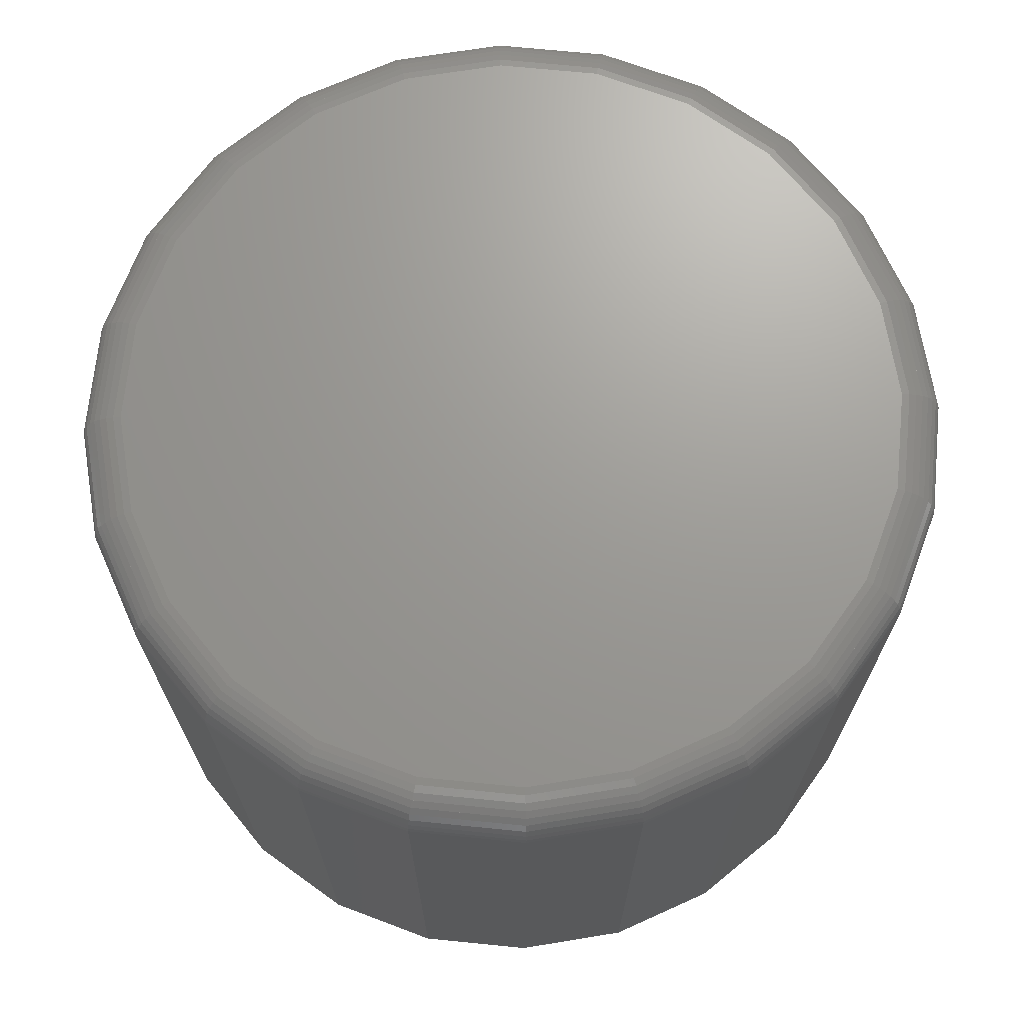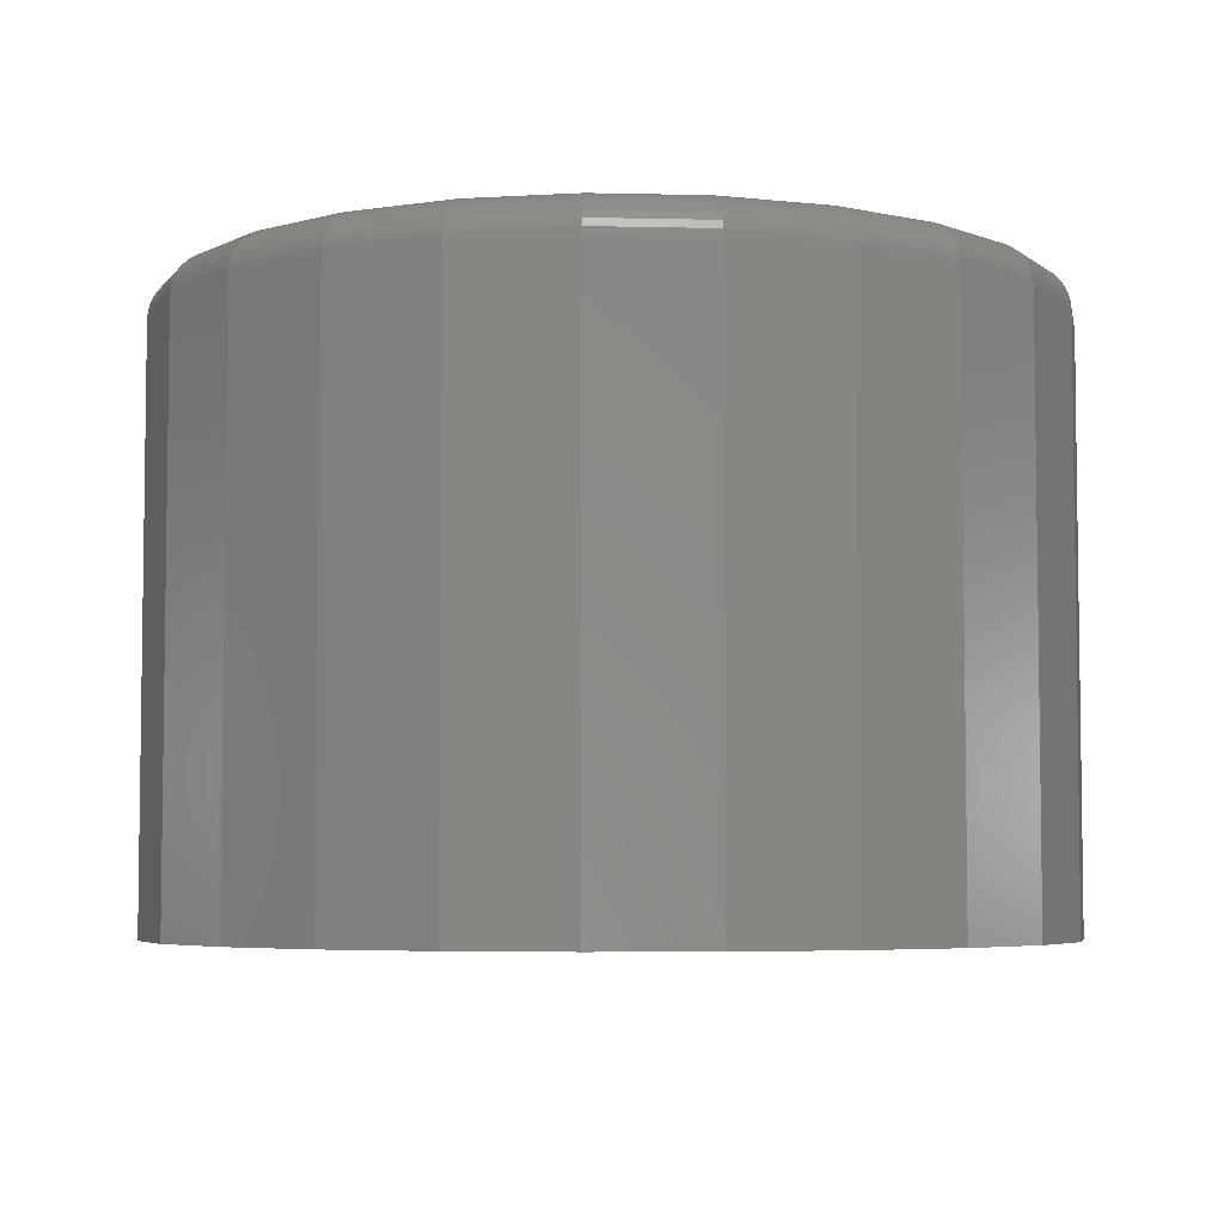
<metadata>
{"format":"stl","ext":"stl","renderer":"f3d","projection":"perspective","resolution":1024,"background":"white","views":[{"elev":69.5,"azim":-1.8,"up":"+Z"},{"elev":-5.2,"azim":-146.8,"up":"+Z"}]}
</metadata>
<code>
# stl→obj: 354 verts, 915 faces
v -55.99 58.46 0
v -55.99 48.11 0
v -56.67 53.29 0
v -54 63.29 0
v -54.67 53.29 0
v -54.06 57.95 0
v -52.26 62.29 0
v -50.82 67.43 0
v -49.4 66.01 0
v -46.67 70.61 0
v -45.67 68.88 0
v -41.85 72.61 0
v -41.33 70.67 0
v -36.67 73.29 0
v -36.67 71.29 0
v -31.5 72.61 0
v -32.02 70.67 0
v -27.67 68.88 0
v -26.67 70.61 0
v -23.95 66.01 0
v -22.53 67.43 0
v -21.09 62.29 0
v -19.35 63.29 0
v -19.29 57.95 0
v -17.36 58.46 0
v -18.67 53.29 0
v -17.36 48.11 0
v -16.67 53.29 0
v -54 43.29 0
v -54.06 48.63 0
v -52.26 44.29 0
v -50.82 39.14 0
v -49.4 40.56 0
v -46.67 35.97 0
v -45.67 37.7 0
v -41.85 33.97 0
v -41.33 35.9 0
v -36.67 33.29 0
v -36.67 35.29 0
v -32.02 35.9 0
v -31.5 33.97 0
v -27.67 37.7 0
v -26.67 35.97 0
v -23.95 40.56 0
v -22.53 39.14 0
v -21.09 44.29 0
v -19.35 43.29 0
v -19.29 48.63 0
v -31.5 33.97 26
v -36.67 33.29 26
v -46.67 35.97 26
v -50.82 39.14 26
v -54 63.29 26
v -55.99 58.46 26
v -41.85 33.97 26
v -55.99 48.11 26
v -54 43.29 26
v -50.82 67.43 26
v -46.67 70.61 26
v -56.64 53.03 26
v -56.67 53.29 26
v -36.67 73.29 26
v -31.5 72.61 26
v -26.67 70.61 26
v -22.53 67.43 26
v -19.35 63.29 26
v -22.53 39.14 26
v -26.67 35.97 26
v -56.41 55.27 26
v -19.35 43.29 26
v -17.36 48.11 26
v -41.85 72.61 26
v -32.02 35.9 25
v -27.67 37.7 25
v -45.67 37.7 25
v -41.33 35.9 25
v -49.4 40.56 25
v -52.26 62.29 25
v -49.4 66.01 25
v -52.26 44.29 25
v -54.06 48.63 25
v -36.67 35.29 25
v -23.95 40.56 25
v -19.29 57.95 25
v -18.67 53.29 25
v -23.95 66.01 25
v -21.09 62.29 25
v -45.67 68.88 25
v -32.02 70.67 25
v -36.67 71.29 25
v -54.67 53.29 25
v -54.06 57.95 25
v -17.36 58.46 26
v -27.67 68.88 25
v -19.29 48.63 25
v -41.33 70.67 25
v -21.09 44.29 25
v -16.67 53.29 26
v -46.44 36.37 27.29
v -50.31 39.65 27.53
v -50.49 39.48 27.29
v -46.32 36.58 27.53
v -46.61 36.07 26.68
v -50.8 39.17 26.35
v -46.66 35.99 26.35
v -50.73 39.23 26.68
v -50.11 39.85 27.73
v -46.17 36.83 27.73
v -46.02 37.11 27.88
v -49.65 40.31 27.97
v -49.89 40.08 27.88
v -45.85 37.4 27.97
v -49.4 40.56 28
v -45.67 37.7 28
v -52.26 44.29 28
v -52.56 44.11 27.97
v -50.63 39.33 27
v -46.54 36.2 27
v -41.84 34 26.35
v -41.82 34.08 26.68
v -41.78 34.23 27
v -41.73 34.42 27.29
v -41.67 34.66 27.53
v -41.59 34.93 27.73
v -41.51 35.24 27.88
v -36.67 33.32 26.35
v -41.42 35.56 27.97
v -41.33 35.9 28
v -36.67 33.41 26.68
v -36.67 33.75 27.29
v -36.67 33.55 27
v -36.67 34 27.53
v -36.67 34.29 27.73
v -36.67 34.6 27.88
v -36.67 34.94 27.97
v -31.93 35.56 27.97
v -36.67 35.29 28
v -32.02 35.9 28
v -26.69 35.99 26.35
v -31.51 34 26.35
v -26.81 36.2 27
v -31.53 34.08 26.68
v -26.74 36.07 26.68
v -31.57 34.23 27
v -31.68 34.66 27.53
v -31.62 34.42 27.29
v -31.76 34.93 27.73
v -27.03 36.58 27.53
v -26.91 36.37 27.29
v -31.84 35.24 27.88
v -27.67 68.88 26
v -32.02 70.67 26
v -41.33 70.67 26
v -45.67 68.88 26
v -36.67 71.29 26
v -21.09 62.29 26
v -19.29 57.95 26
v -45.67 37.7 26
v -41.33 35.9 26
v -49.4 40.56 26
v -54.06 57.95 26
v -52.26 62.29 26
v -18.67 53.29 26
v -36.67 35.29 26
v -52.26 44.29 26
v -54.06 48.63 26
v -54.67 53.29 26
v -23.95 66.01 26
v -32.02 35.9 26
v -49.4 66.01 26
v -19.29 48.63 26
v -21.09 44.29 26
v -27.67 37.7 26
v -23.95 40.56 26
v -27.17 36.83 27.73
v -22.86 39.48 27.29
v -22.72 39.33 27
v -23.04 39.65 27.53
v -22.62 39.23 26.68
v -22.55 39.17 26.35
v -23.24 39.85 27.73
v -27.33 37.11 27.88
v -23.7 40.31 27.97
v -27.5 37.4 27.97
v -23.46 40.08 27.88
v -27.67 37.7 28
v -23.95 40.56 28
v -54.06 48.63 28
v -54.06 57.95 28
v -54.67 53.29 28
v -52.26 62.29 28
v -49.4 66.01 28
v -45.67 68.88 28
v -41.33 70.67 28
v -36.67 71.29 28
v -32.02 70.67 28
v -27.67 68.88 28
v -23.95 66.01 28
v -21.09 44.29 28
v -21.09 62.29 28
v -19.29 48.63 28
v -19.29 57.95 28
v -18.67 53.29 28
v -19.38 43.3 26.35
v -19.46 43.35 26.68
v -19.59 43.42 27
v -19.76 43.52 27.29
v -19.97 43.64 27.53
v -20.22 43.79 27.73
v -17.39 48.12 26.35
v -16.71 53.29 26.35
v -18.05 48.3 27.53
v -17.81 48.23 27.29
v -20.49 43.94 27.88
v -18.95 48.54 27.97
v -20.79 44.11 27.97
v -18.63 48.45 27.88
v -17.62 48.18 27
v -17.47 48.14 26.68
v -18.32 48.37 27.73
v -55.66 53.16 27.73
v -55.36 53.29 27.88
v -55.67 53.29 27.73
v -55.35 53.2 27.88
v -16.8 53.29 26.68
v -16.94 53.29 27
v -17.99 53.29 27.88
v -17.67 53.29 27.73
v -17.14 53.29 27.29
v -17.39 53.29 27.53
v -17.81 58.34 27.29
v -17.62 58.39 27
v -18.05 58.28 27.53
v -18.32 58.2 27.73
v -18.63 58.12 27.88
v -17.39 58.46 26.35
v -17.47 58.43 26.68
v -18.33 53.29 27.97
v -18.95 58.04 27.97
v -19.97 62.93 27.53
v -20.22 62.79 27.73
v -20.79 62.46 27.97
v -19.46 63.23 26.68
v -22.72 67.24 27
v -19.59 63.15 27
v -22.62 67.34 26.68
v -22.86 67.1 27.29
v -19.76 63.05 27.29
v -20.49 62.63 27.88
v -23.04 66.92 27.53
v -23.24 66.72 27.73
v -23.46 66.5 27.88
v -23.7 66.26 27.97
v -22.55 67.41 26.35
v -19.38 63.27 26.35
v -27.03 69.99 27.53
v -31.62 72.15 27.29
v -31.68 71.92 27.53
v -26.91 70.2 27.29
v -27.17 69.74 27.73
v -31.76 71.64 27.73
v -27.33 69.47 27.88
v -31.84 71.33 27.88
v -27.5 69.18 27.97
v -31.53 72.49 26.68
v -26.69 70.58 26.35
v -31.51 72.58 26.35
v -26.74 70.5 26.68
v -26.81 70.38 27
v -31.57 72.35 27
v -36.67 73.26 26.35
v -31.93 71.01 27.97
v -36.67 73.17 26.68
v -41.84 72.58 26.35
v -36.67 72.82 27.29
v -36.67 73.02 27
v -41.78 72.35 27
v -41.82 72.49 26.68
v -41.73 72.15 27.29
v -36.67 72.57 27.53
v -36.67 72.29 27.73
v -41.67 71.92 27.53
v -36.67 71.63 27.97
v -36.67 71.97 27.88
v -50.8 67.41 26.35
v -46.66 70.58 26.35
v -41.51 71.33 27.88
v -41.59 71.64 27.73
v -41.42 71.01 27.97
v -46.44 70.2 27.29
v -46.54 70.38 27
v -50.73 67.34 26.68
v -46.61 70.5 26.68
v -45.85 69.18 27.97
v -46.02 69.47 27.88
v -50.63 67.24 27
v -50.49 67.1 27.29
v -46.17 69.74 27.73
v -46.32 69.99 27.53
v -56.64 53.29 26.35
v -56.55 53.29 26.68
v -56.41 53.29 27
v -56.21 53.29 27.29
v -55.96 53.29 27.53
v -55.02 53.29 27.97
v -52.86 62.63 27.88
v -50.11 66.72 27.73
v -53.13 62.79 27.73
v -49.89 66.5 27.88
v -53.97 63.27 26.35
v -53.89 63.23 26.68
v -55.96 58.46 26.35
v -55.88 58.43 26.68
v -50.31 66.92 27.53
v -49.65 66.26 27.97
v -52.56 62.46 27.97
v -53.76 63.15 27
v -53.38 62.93 27.53
v -53.59 63.05 27.29
v -55.73 58.39 27
v -54.4 58.04 27.97
v -54.98 53.63 27.97
v -54.72 58.12 27.88
v -55.27 53.96 27.88
v -55.54 54.28 27.73
v -55.3 58.28 27.53
v -55.79 54.56 27.53
v -55.03 58.2 27.73
v -56.39 55.24 26.35
v -55.54 58.34 27.29
v -56.18 55 27
v -56.01 54.81 27.29
v -56.31 55.15 26.68
v -55.02 53.24 27.97
v -55.94 53.12 27.53
v -54.72 48.45 27.88
v -54.4 48.54 27.97
v -55.3 48.3 27.53
v -55.03 48.37 27.73
v -55.96 48.12 26.35
v -56.61 53.03 26.35
v -55.54 48.23 27.29
v -56.38 53.06 27
v -55.73 48.18 27
v -56.18 53.09 27.29
v -56.52 53.04 26.68
v -55.88 48.14 26.68
v -53.97 43.3 26.35
v -53.89 43.35 26.68
v -53.76 43.42 27
v -53.59 43.52 27.29
v -53.13 43.79 27.73
v -52.86 43.94 27.88
v -53.38 43.64 27.53
f 1 2 3
f 2 1 4
f 2 4 5
f 5 4 6
f 6 4 7
f 7 4 8
f 7 8 9
f 9 8 10
f 9 10 11
f 11 10 12
f 11 12 13
f 13 12 14
f 13 14 15
f 15 14 16
f 15 16 17
f 17 16 18
f 18 16 19
f 18 19 20
f 20 19 21
f 20 21 22
f 22 21 23
f 22 23 24
f 24 23 25
f 24 25 26
f 26 25 27
f 27 25 28
f 5 29 2
f 29 5 30
f 29 30 31
f 29 31 32
f 32 31 33
f 32 33 34
f 34 33 35
f 34 35 36
f 36 35 37
f 36 37 38
f 38 37 39
f 38 39 40
f 38 40 41
f 41 40 42
f 41 42 43
f 43 42 44
f 43 44 45
f 45 44 46
f 45 46 47
f 47 46 48
f 47 48 27
f 27 48 26
f 49 38 41
f 38 49 50
f 51 32 34
f 32 51 52
f 53 1 54
f 1 53 4
f 55 34 36
f 34 55 51
f 56 29 57
f 29 56 2
f 58 4 53
f 4 58 8
f 50 36 38
f 36 50 55
f 58 10 8
f 10 58 59
f 60 2 56
f 2 60 3
f 3 60 61
f 62 16 14
f 16 62 63
f 64 21 19
f 21 64 65
f 21 66 23
f 66 21 65
f 67 43 45
f 43 67 68
f 69 3 61
f 3 69 1
f 1 69 54
f 57 32 52
f 32 57 29
f 27 70 47
f 70 27 71
f 59 12 10
f 12 59 72
f 72 14 12
f 14 72 62
f 63 19 16
f 19 63 64
f 47 67 45
f 67 47 70
f 68 41 43
f 41 68 49
f 73 42 40
f 42 73 74
f 75 37 35
f 37 75 76
f 77 35 33
f 35 77 75
f 9 78 7
f 78 9 79
f 30 80 31
f 80 30 81
f 82 40 39
f 40 82 73
f 74 44 42
f 44 74 83
f 84 26 85
f 26 84 24
f 86 22 87
f 22 86 20
f 88 9 11
f 9 88 79
f 87 24 84
f 24 87 22
f 89 15 17
f 15 89 90
f 6 91 5
f 91 6 92
f 31 77 33
f 77 31 80
f 23 93 25
f 93 23 66
f 94 17 18
f 17 94 89
f 85 48 95
f 48 85 26
f 90 13 15
f 13 90 96
f 97 44 83
f 44 97 46
f 96 11 13
f 11 96 88
f 28 71 27
f 71 28 98
f 5 81 30
f 81 5 91
f 7 92 6
f 92 7 78
f 25 98 28
f 98 25 93
f 76 39 37
f 39 76 82
f 95 46 97
f 46 95 48
f 86 18 20
f 18 86 94
f 99 100 101
f 100 99 102
f 103 104 105
f 104 103 106
f 102 107 100
f 107 102 108
f 109 110 111
f 110 109 112
f 112 113 110
f 113 112 114
f 110 115 116
f 115 110 113
f 105 52 51
f 52 105 104
f 99 117 118
f 117 99 101
f 118 106 103
f 106 118 117
f 119 51 55
f 51 119 105
f 120 105 119
f 105 120 103
f 121 103 120
f 103 121 118
f 122 118 121
f 118 122 99
f 122 102 99
f 102 122 123
f 108 111 107
f 111 108 109
f 124 109 108
f 109 124 125
f 126 55 50
f 55 126 119
f 127 114 112
f 114 127 128
f 129 119 126
f 119 129 120
f 130 121 131
f 121 130 122
f 81 92 91
f 92 81 80
f 92 80 78
f 78 80 77
f 78 77 79
f 79 77 75
f 79 75 88
f 88 75 76
f 88 76 96
f 96 76 82
f 96 82 90
f 90 82 73
f 90 73 89
f 89 73 74
f 89 74 94
f 94 74 83
f 94 83 86
f 86 83 97
f 86 97 87
f 87 97 95
f 87 95 84
f 84 95 85
f 132 124 123
f 124 132 133
f 123 108 102
f 108 123 124
f 131 120 129
f 120 131 121
f 133 125 124
f 125 133 134
f 125 112 109
f 112 125 127
f 132 122 130
f 122 132 123
f 134 127 125
f 127 134 135
f 136 137 135
f 137 136 138
f 139 49 68
f 49 139 140
f 141 142 143
f 142 141 144
f 145 130 146
f 130 145 132
f 145 133 132
f 133 145 147
f 143 140 139
f 140 143 142
f 146 131 144
f 131 146 130
f 146 148 145
f 148 146 149
f 135 128 127
f 128 135 137
f 144 129 142
f 129 144 131
f 140 50 49
f 50 140 126
f 142 126 140
f 126 142 129
f 133 150 134
f 150 133 147
f 134 136 135
f 136 134 150
f 149 144 141
f 144 149 146
f 151 89 94
f 89 151 152
f 153 88 96
f 88 153 154
f 152 90 89
f 90 152 155
f 155 96 90
f 96 155 153
f 156 84 157
f 84 156 87
f 158 76 75
f 76 158 159
f 160 75 77
f 75 160 158
f 78 161 92
f 161 78 162
f 157 85 163
f 85 157 84
f 159 82 76
f 82 159 164
f 80 160 77
f 160 80 165
f 81 165 80
f 165 81 166
f 91 166 81
f 166 91 167
f 168 94 86
f 94 168 151
f 164 73 82
f 73 164 169
f 168 87 156
f 87 168 86
f 79 162 78
f 162 79 170
f 92 167 91
f 167 92 161
f 154 79 88
f 79 154 170
f 171 97 172
f 97 171 95
f 173 83 74
f 83 173 174
f 163 95 171
f 95 163 85
f 169 74 73
f 74 169 173
f 172 83 174
f 83 172 97
f 145 175 147
f 175 145 148
f 176 141 177
f 141 176 149
f 149 178 148
f 178 149 176
f 179 139 180
f 139 179 143
f 148 181 175
f 181 148 178
f 147 182 150
f 182 147 175
f 182 183 184
f 183 182 185
f 136 186 138
f 186 136 184
f 175 185 182
f 185 175 181
f 184 187 186
f 187 184 183
f 150 184 136
f 184 150 182
f 180 68 67
f 68 180 139
f 177 143 179
f 143 177 141
f 188 189 190
f 189 188 115
f 189 115 191
f 191 115 113
f 191 113 192
f 192 113 114
f 192 114 193
f 193 114 128
f 193 128 194
f 194 128 137
f 194 137 195
f 195 137 138
f 195 138 196
f 196 138 186
f 196 186 197
f 197 186 187
f 197 187 198
f 198 187 199
f 198 199 200
f 200 199 201
f 200 201 202
f 202 201 203
f 70 180 67
f 180 70 204
f 204 179 180
f 179 204 205
f 205 177 179
f 177 205 206
f 206 176 177
f 176 206 207
f 176 208 178
f 208 176 207
f 178 209 181
f 209 178 208
f 98 210 71
f 210 98 211
f 207 212 208
f 212 207 213
f 214 215 216
f 215 214 217
f 216 201 199
f 201 216 215
f 218 207 206
f 207 218 213
f 71 204 70
f 204 71 210
f 183 199 187
f 199 183 216
f 210 205 204
f 205 210 219
f 209 217 214
f 217 209 220
f 219 206 205
f 206 219 218
f 185 216 183
f 216 185 214
f 221 222 223
f 222 221 224
f 208 220 209
f 220 208 212
f 181 214 185
f 214 181 209
f 211 219 210
f 219 211 225
f 225 218 219
f 218 225 226
f 220 227 217
f 227 220 228
f 229 212 213
f 212 229 230
f 226 231 229
f 231 226 232
f 228 233 234
f 233 228 230
f 227 234 235
f 234 227 228
f 93 211 98
f 211 93 236
f 237 226 225
f 226 237 232
f 231 230 229
f 230 231 233
f 238 235 239
f 235 238 227
f 203 239 202
f 239 203 238
f 217 238 215
f 238 217 227
f 236 225 211
f 225 236 237
f 226 213 218
f 213 226 229
f 212 228 220
f 228 212 230
f 215 203 201
f 203 215 238
f 234 240 241
f 240 234 233
f 202 242 200
f 242 202 239
f 243 244 245
f 244 243 246
f 237 245 232
f 245 237 243
f 245 247 248
f 247 245 244
f 239 249 242
f 249 239 235
f 241 250 251
f 250 241 240
f 242 252 253
f 252 242 249
f 232 248 231
f 248 232 245
f 235 241 249
f 241 235 234
f 66 254 255
f 254 66 65
f 240 247 250
f 247 240 248
f 249 251 252
f 251 249 241
f 255 246 243
f 246 255 254
f 200 253 198
f 253 200 242
f 236 243 237
f 243 236 255
f 233 248 240
f 248 233 231
f 93 255 236
f 255 93 66
f 256 257 258
f 257 256 259
f 260 258 261
f 258 260 256
f 262 261 263
f 261 262 260
f 198 264 197
f 264 198 253
f 265 266 267
f 266 265 268
f 269 246 268
f 246 269 244
f 259 244 269
f 244 259 247
f 253 262 264
f 262 253 252
f 250 259 256
f 259 250 247
f 268 254 266
f 254 268 246
f 266 65 64
f 65 266 254
f 251 256 260
f 256 251 250
f 252 260 262
f 260 252 251
f 267 64 63
f 64 267 266
f 270 268 265
f 268 270 269
f 257 269 270
f 269 257 259
f 271 63 62
f 63 271 267
f 264 263 272
f 263 264 262
f 273 267 271
f 267 273 265
f 274 62 72
f 62 274 271
f 275 270 276
f 270 275 257
f 277 273 278
f 273 277 276
f 279 276 277
f 276 279 275
f 261 280 281
f 280 261 258
f 282 275 279
f 275 282 280
f 196 283 195
f 283 196 272
f 283 263 284
f 263 283 272
f 278 271 274
f 271 278 273
f 263 281 284
f 281 263 261
f 276 265 273
f 265 276 270
f 197 272 196
f 272 197 264
f 280 257 275
f 257 280 258
f 285 59 58
f 59 285 286
f 287 281 288
f 281 287 284
f 289 284 287
f 284 289 283
f 290 277 291
f 277 290 279
f 292 286 285
f 286 292 293
f 294 287 295
f 287 294 289
f 296 293 292
f 293 296 291
f 297 291 296
f 291 297 290
f 298 282 299
f 282 298 288
f 286 72 59
f 72 286 274
f 190 61 167
f 61 190 300
f 300 190 301
f 301 190 302
f 302 190 303
f 303 190 304
f 304 190 223
f 223 190 222
f 222 190 305
f 299 279 290
f 279 299 282
f 193 289 294
f 289 193 194
f 194 283 289
f 283 194 195
f 295 288 298
f 288 295 287
f 293 274 286
f 274 293 278
f 291 278 293
f 278 291 277
f 288 280 282
f 280 288 281
f 306 307 308
f 307 306 309
f 292 310 311
f 310 292 285
f 311 312 313
f 312 311 310
f 314 290 297
f 290 314 299
f 315 295 309
f 295 315 294
f 316 309 306
f 309 316 315
f 296 311 317
f 311 296 292
f 309 298 307
f 298 309 295
f 285 53 310
f 53 285 58
f 192 294 315
f 294 192 193
f 318 297 319
f 297 318 314
f 297 317 319
f 317 297 296
f 191 315 316
f 315 191 192
f 310 54 312
f 54 310 53
f 308 314 318
f 314 308 307
f 317 313 320
f 313 317 311
f 307 299 314
f 299 307 298
f 190 321 322
f 321 190 189
f 322 323 324
f 323 322 321
f 325 326 327
f 326 325 328
f 321 306 323
f 306 321 316
f 189 316 321
f 316 189 191
f 312 69 329
f 69 312 54
f 323 308 328
f 308 323 306
f 319 320 330
f 320 319 317
f 330 331 332
f 331 330 320
f 320 333 331
f 333 320 313
f 313 329 333
f 329 313 312
f 326 319 330
f 319 326 318
f 328 318 326
f 318 328 308
f 327 330 332
f 330 327 326
f 324 328 325
f 328 324 323
f 190 305 334
f 335 223 304
f 223 335 221
f 336 334 224
f 334 336 337
f 224 305 222
f 305 224 334
f 338 221 335
f 221 338 339
f 337 190 334
f 190 337 188
f 339 224 221
f 224 339 336
f 340 60 56
f 60 340 341
f 342 343 344
f 343 342 345
f 341 167 60
f 167 341 190
f 190 341 346
f 190 346 343
f 190 343 345
f 190 345 335
f 190 335 221
f 190 221 224
f 190 224 334
f 344 346 347
f 346 344 343
f 342 335 345
f 335 342 338
f 347 341 340
f 341 347 346
f 167 61 60
f 104 57 52
f 57 104 348
f 106 348 104
f 348 106 349
f 349 340 348
f 340 349 347
f 350 347 349
f 347 350 344
f 351 344 350
f 344 351 342
f 348 56 57
f 56 348 340
f 352 336 339
f 336 352 353
f 354 339 338
f 339 354 352
f 351 338 342
f 338 351 354
f 353 337 336
f 337 353 116
f 116 188 337
f 188 116 115
f 111 116 353
f 116 111 110
f 101 350 117
f 350 101 351
f 107 353 352
f 353 107 111
f 100 352 354
f 352 100 107
f 101 354 351
f 354 101 100
f 117 349 106
f 349 117 350
f 305 324 222
f 324 305 322
f 345 302 343
f 302 345 303
f 190 322 305
f 341 61 60
f 61 341 300
f 345 304 303
f 304 345 335
f 346 300 341
f 300 346 301
f 322 334 305
f 334 322 337
f 337 322 321
f 337 321 316
f 337 316 116
f 116 316 110
f 110 316 315
f 110 315 112
f 112 315 294
f 112 294 127
f 127 294 289
f 127 289 135
f 135 289 283
f 135 283 136
f 136 283 272
f 136 272 184
f 184 272 264
f 184 264 253
f 184 253 183
f 183 253 242
f 183 242 216
f 216 242 215
f 215 242 239
f 215 239 238
f 324 224 222
f 224 324 336
f 336 324 323
f 336 323 306
f 336 306 353
f 353 306 309
f 353 309 111
f 111 309 295
f 111 295 109
f 109 295 125
f 125 295 287
f 125 287 134
f 134 287 284
f 134 284 150
f 150 284 263
f 150 263 182
f 182 263 262
f 182 262 185
f 185 262 252
f 185 252 214
f 214 252 249
f 214 249 217
f 217 249 235
f 217 235 227
f 343 301 346
f 301 343 302
f 222 325 223
f 325 222 324
f 325 221 223
f 221 325 339
f 339 325 328
f 339 328 308
f 339 308 352
f 352 308 107
f 107 308 307
f 107 307 108
f 108 307 298
f 108 298 124
f 124 298 288
f 124 288 133
f 133 288 281
f 133 281 261
f 133 261 147
f 147 261 175
f 175 261 260
f 175 260 251
f 175 251 181
f 181 251 241
f 181 241 209
f 209 241 220
f 220 241 234
f 220 234 228
f 332 302 303
f 302 332 331
f 333 300 301
f 300 333 329
f 345 332 303
f 332 345 342
f 332 342 330
f 330 342 351
f 330 351 319
f 319 351 101
f 319 101 297
f 297 101 99
f 297 99 290
f 290 99 122
f 290 122 279
f 279 122 130
f 279 130 275
f 275 130 146
f 275 146 257
f 257 146 149
f 257 149 259
f 259 149 176
f 259 176 247
f 247 176 248
f 248 176 207
f 248 207 213
f 248 213 231
f 231 213 229
f 346 333 301
f 333 346 347
f 333 347 313
f 313 347 349
f 313 349 311
f 311 349 106
f 311 106 292
f 292 106 103
f 292 103 293
f 293 103 120
f 293 120 278
f 278 120 129
f 278 129 273
f 273 129 142
f 273 142 265
f 265 142 143
f 265 143 268
f 268 143 179
f 268 179 246
f 246 179 205
f 246 205 243
f 243 205 219
f 243 219 237
f 237 219 225
f 327 335 304
f 335 327 338
f 338 327 326
f 338 326 318
f 338 318 354
f 354 318 100
f 100 318 314
f 100 314 102
f 102 314 299
f 102 299 123
f 123 299 282
f 123 282 132
f 132 282 280
f 132 280 258
f 132 258 145
f 145 258 148
f 148 258 256
f 148 256 178
f 178 256 250
f 178 250 208
f 208 250 240
f 208 240 212
f 212 240 233
f 212 233 230
f 304 332 303
f 332 304 327
f 341 329 300
f 329 341 340
f 329 340 312
f 312 340 348
f 312 348 310
f 310 348 104
f 310 104 285
f 285 104 105
f 285 105 286
f 286 105 119
f 286 119 274
f 274 119 126
f 274 126 271
f 271 126 140
f 271 140 267
f 267 140 139
f 267 139 266
f 266 139 180
f 266 180 254
f 254 180 204
f 254 204 255
f 255 204 210
f 255 210 236
f 236 210 211
f 331 301 302
f 301 331 333
f 223 327 304
f 327 223 325
f 331 343 302
f 343 331 344
f 344 331 320
f 344 320 317
f 344 317 350
f 350 317 117
f 117 317 296
f 117 296 118
f 118 296 291
f 118 291 121
f 121 291 277
f 121 277 131
f 131 277 276
f 131 276 144
f 144 276 270
f 144 270 141
f 141 270 269
f 141 269 177
f 177 269 244
f 177 244 206
f 206 244 245
f 206 245 218
f 218 245 232
f 218 232 226
f 329 61 300
f 61 329 69

</code>
